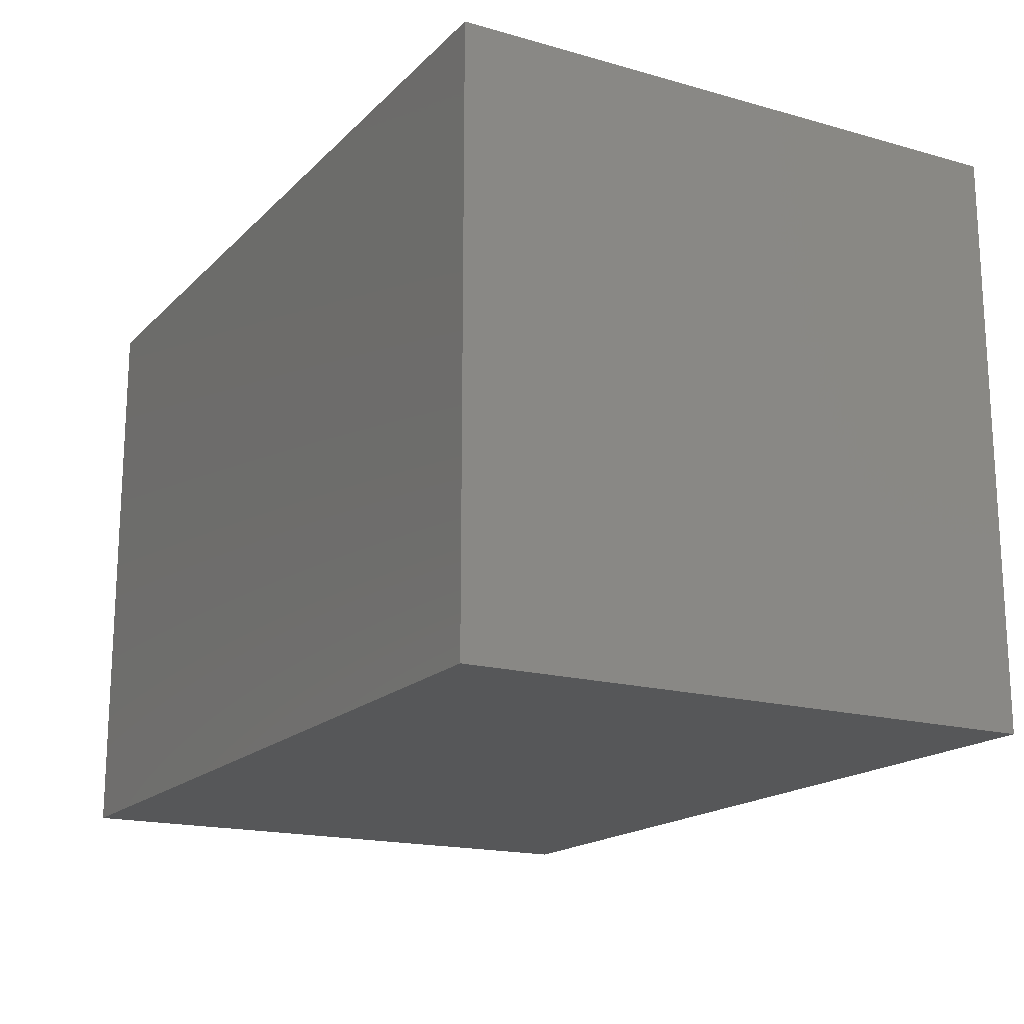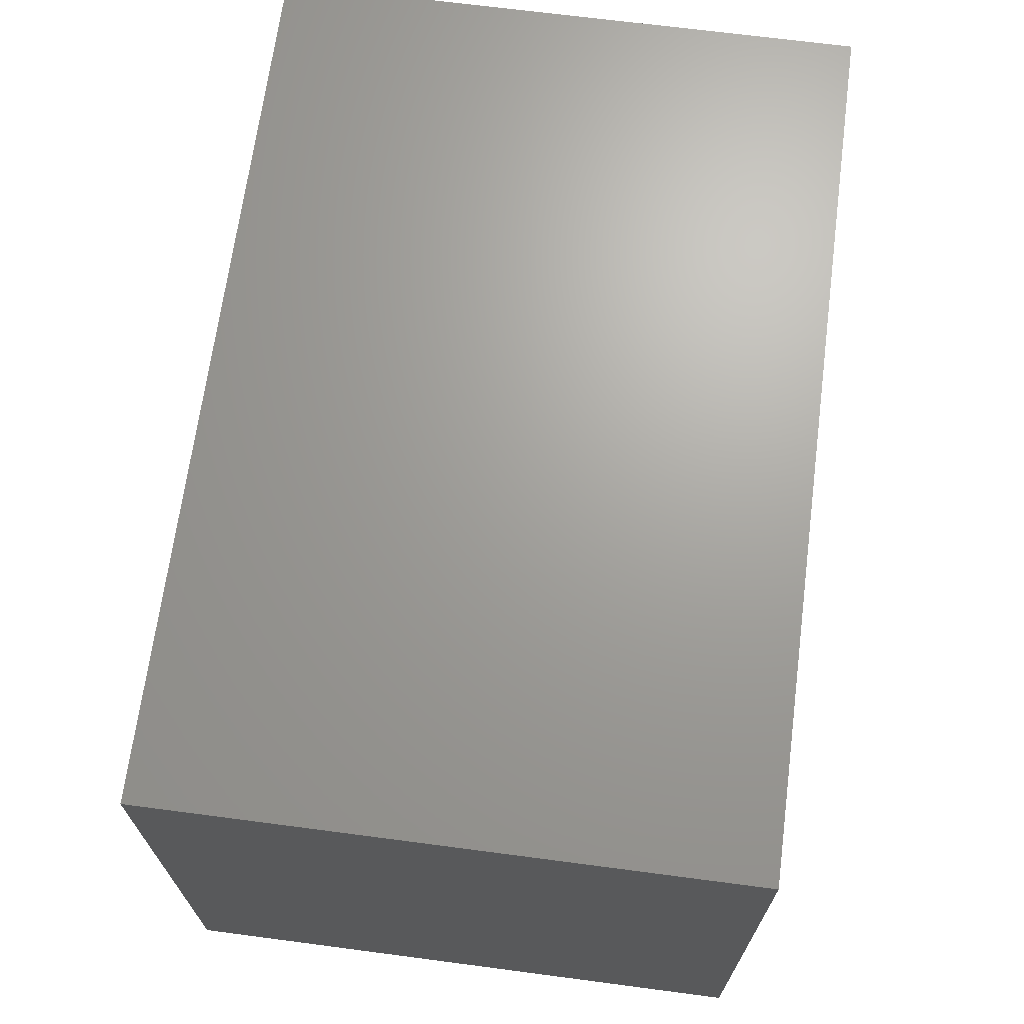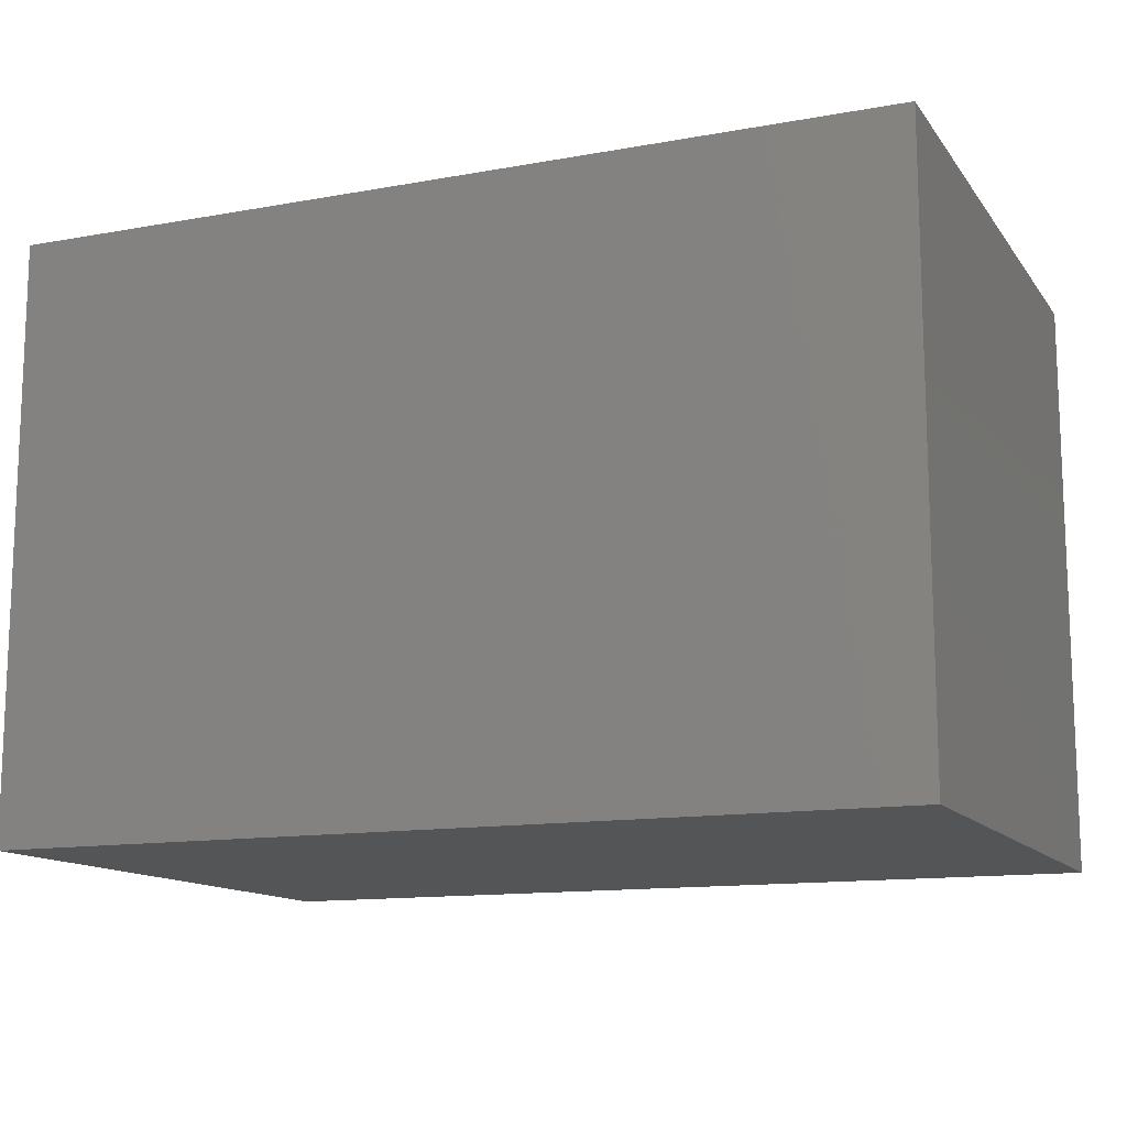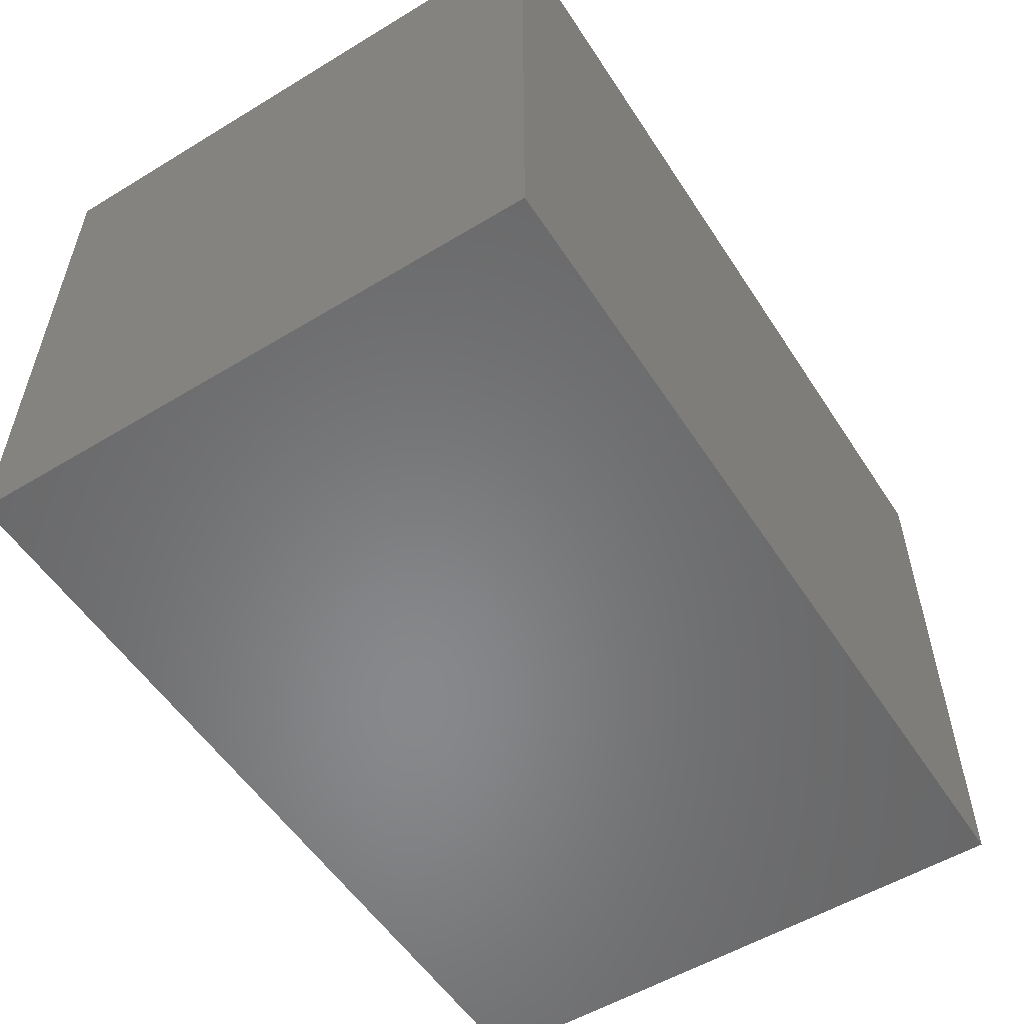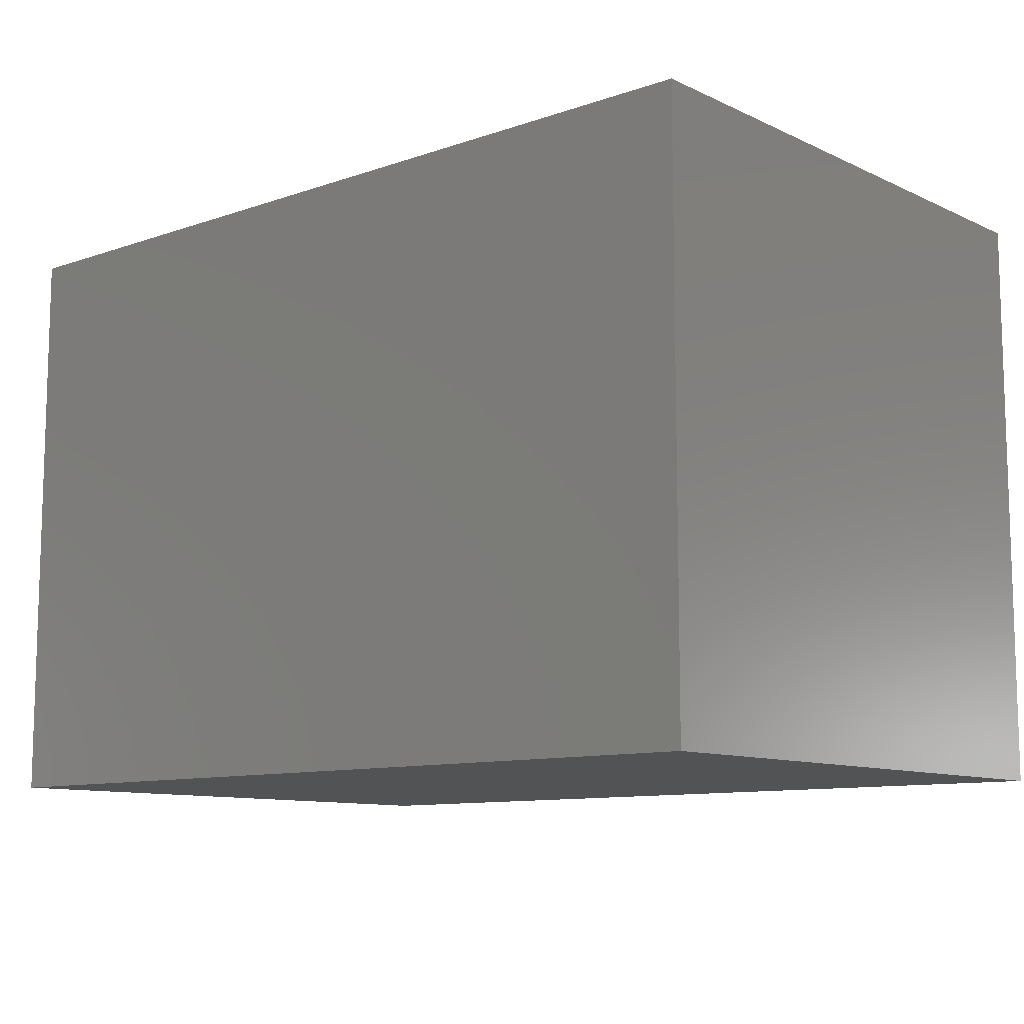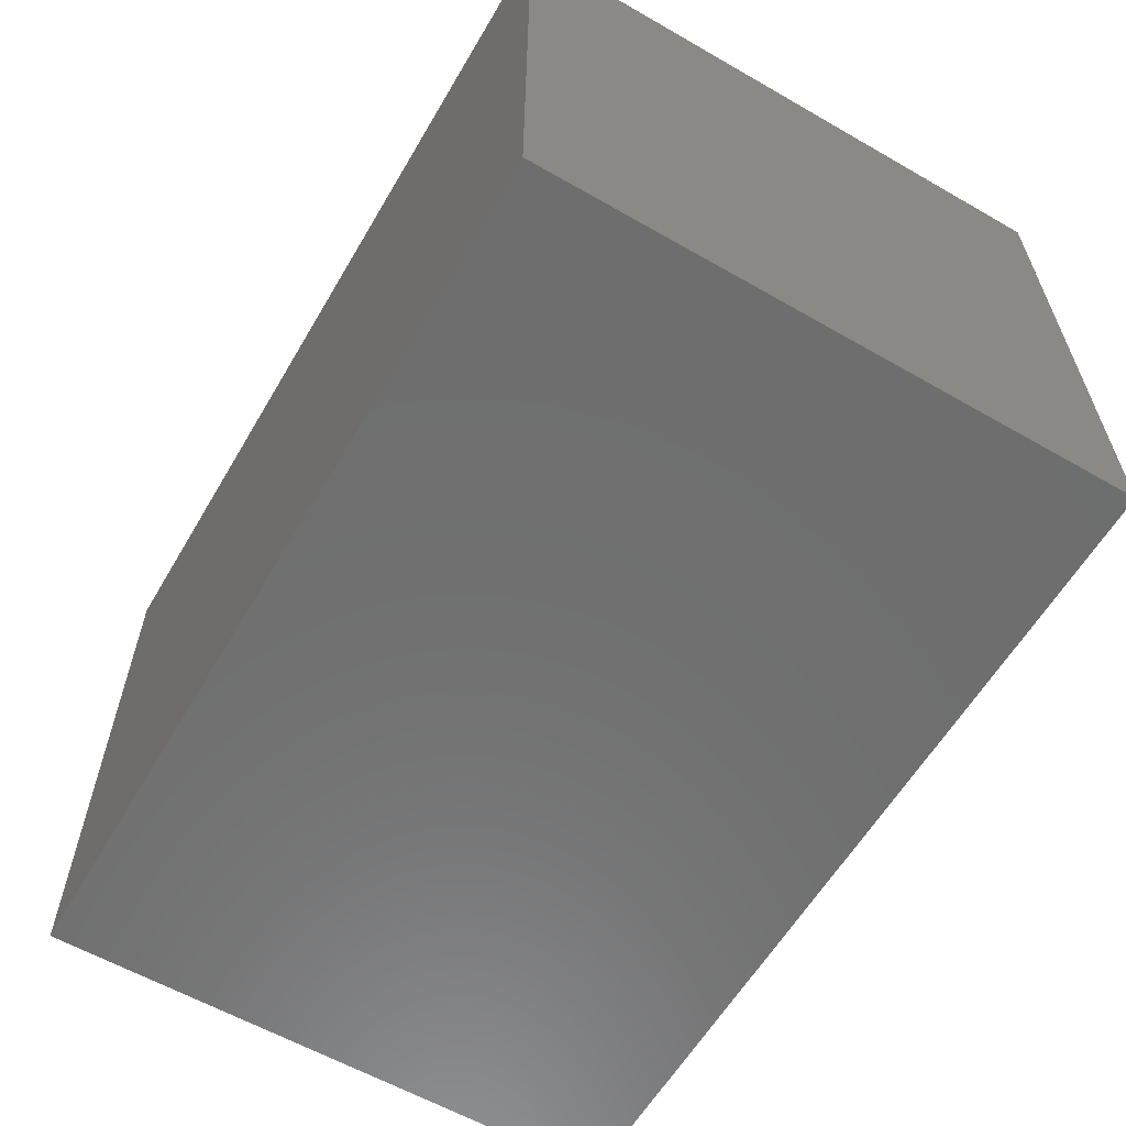
<metadata>
{"format":"stl","ext":"stl","renderer":"f3d","projection":"perspective","resolution":1024,"background":"white","views":[{"elev":-17.4,"azim":-119.2,"up":"+Z"},{"elev":68.2,"azim":-82.5,"up":"+Z"},{"elev":-13.0,"azim":22.6,"up":"+Y"},{"elev":-54.7,"azim":122.6,"up":"+Z"},{"elev":-10.3,"azim":40.9,"up":"+Y"},{"elev":-60.2,"azim":-120.4,"up":"+Z"}]}
</metadata>
<code>
# stl→obj: 8 verts, 12 faces
v 0 0.655 0
v 0 0 0
v 0 0 0.655
v 0 0.655 0.655
v 0.98 0.655 0
v 0.98 0.655 0.655
v 0.98 0 0
v 0.98 0 0.655
f 1 2 3
f 1 3 4
f 5 1 4
f 5 4 6
f 7 5 6
f 7 6 8
f 7 3 2
f 7 8 3
f 5 7 2
f 5 2 1
f 6 3 8
f 6 4 3

</code>
